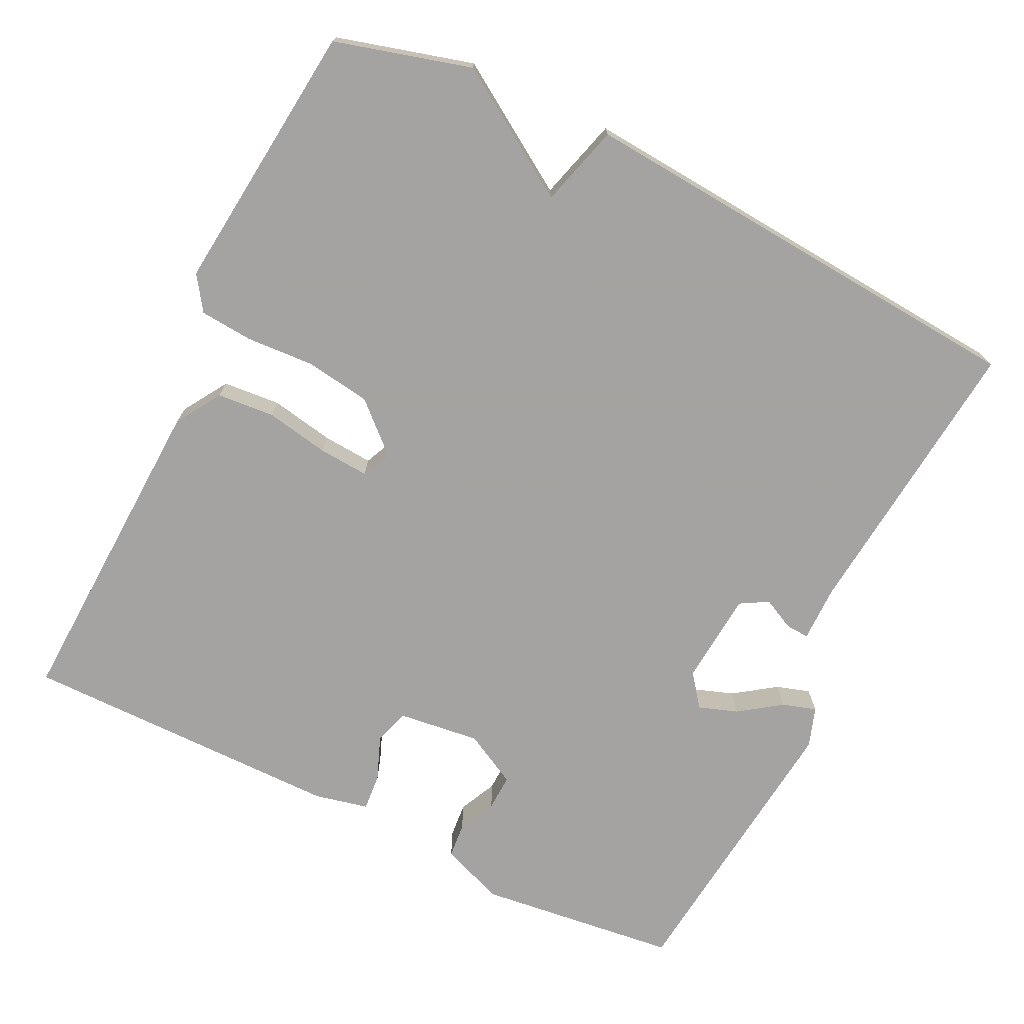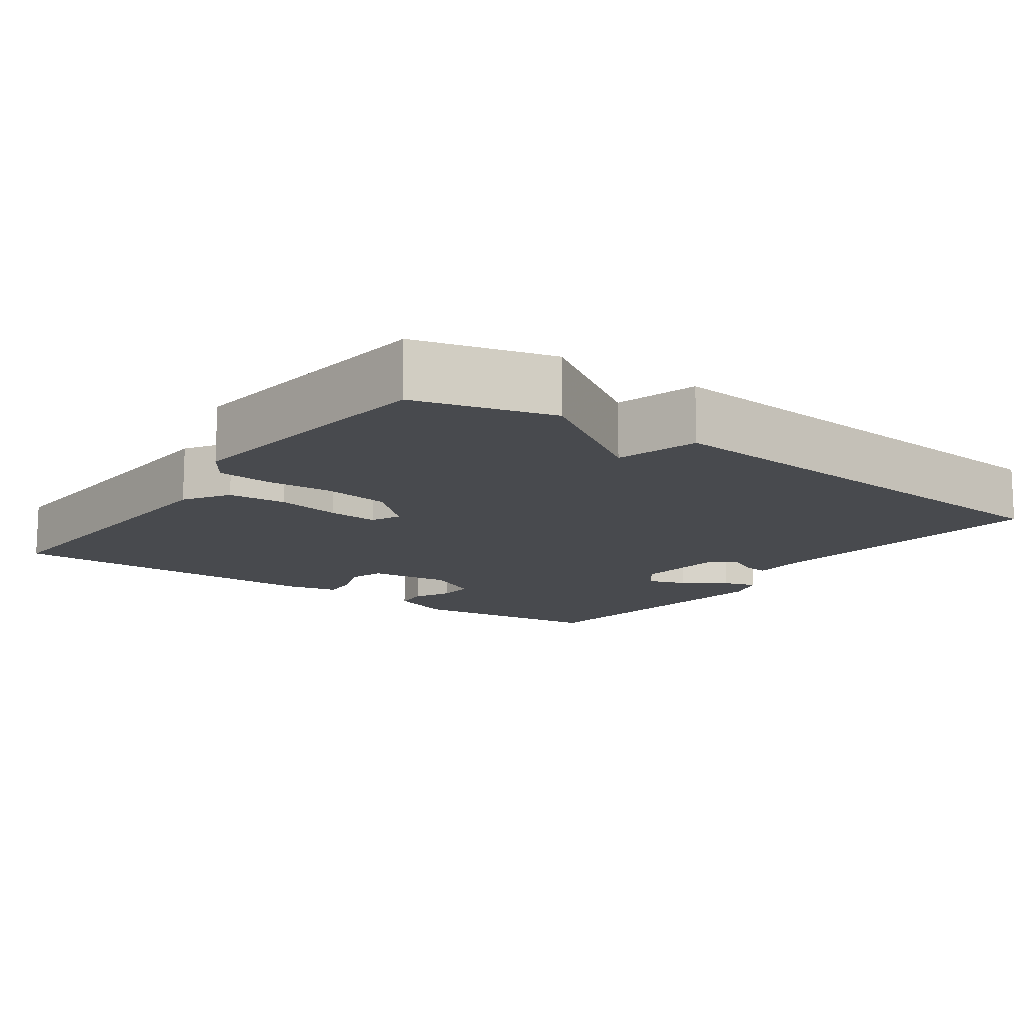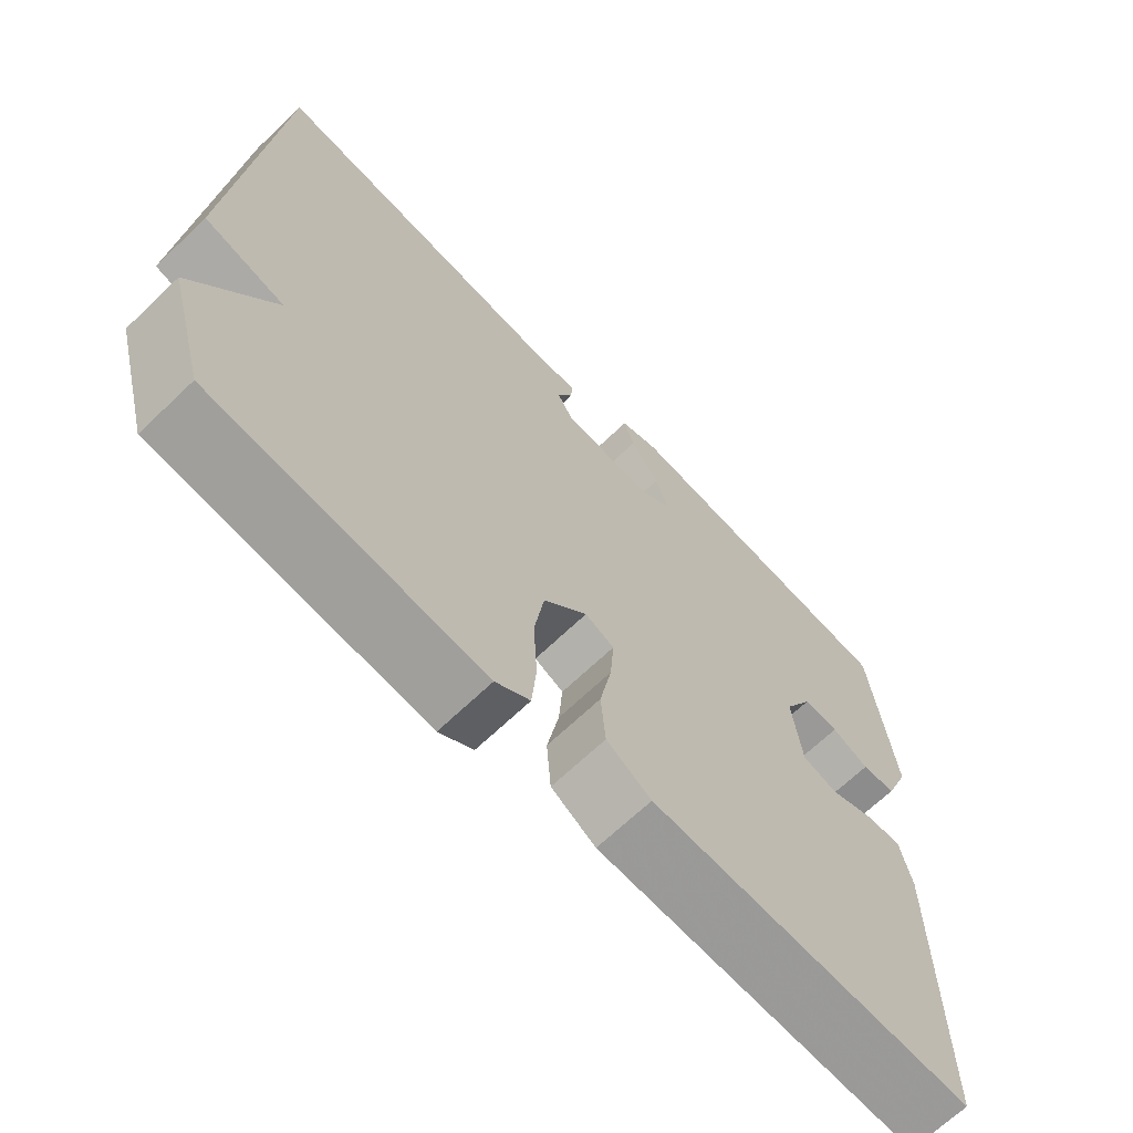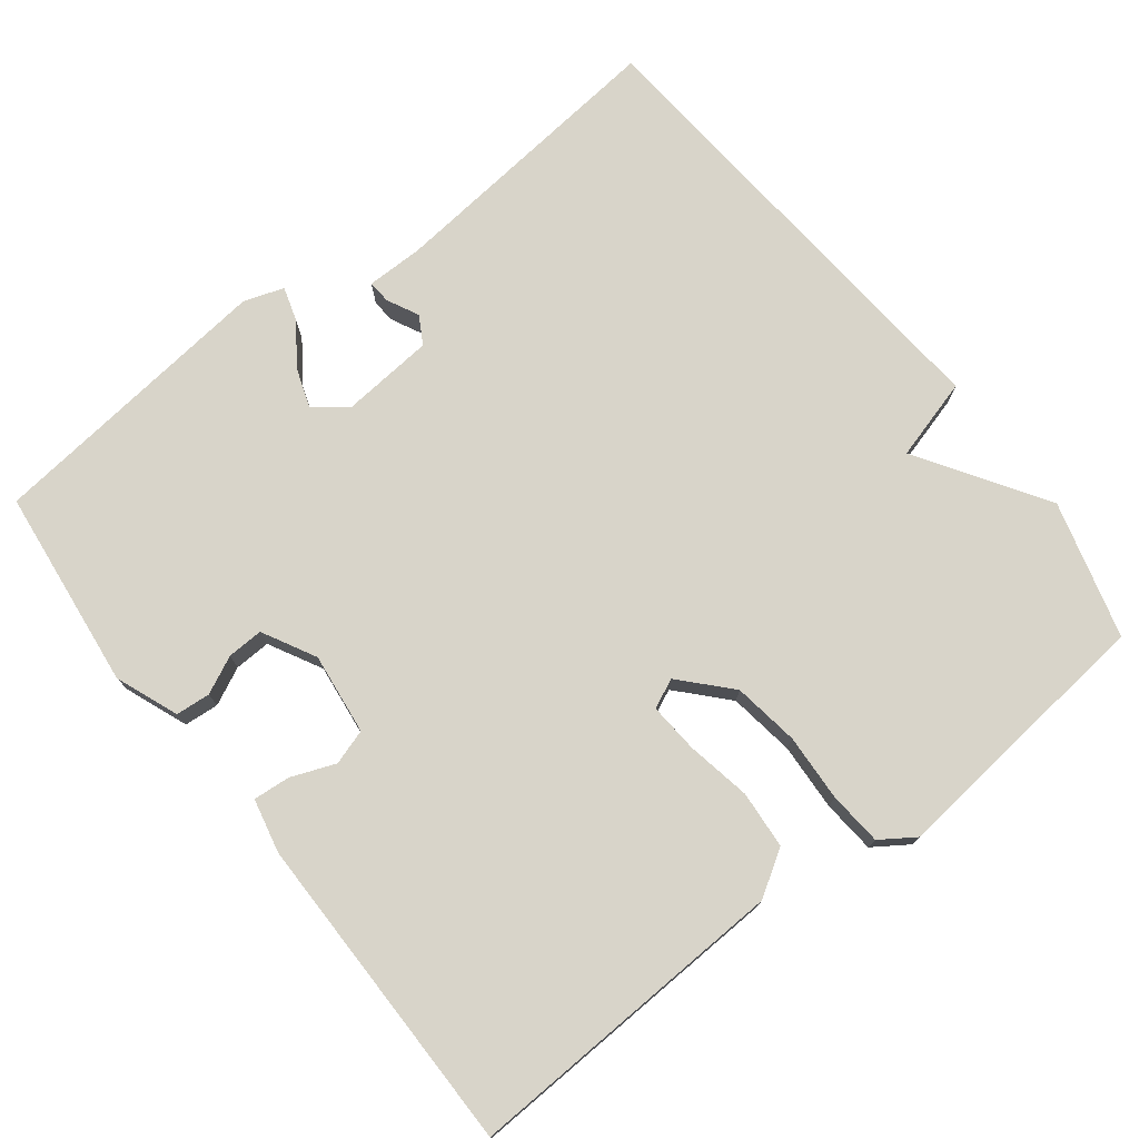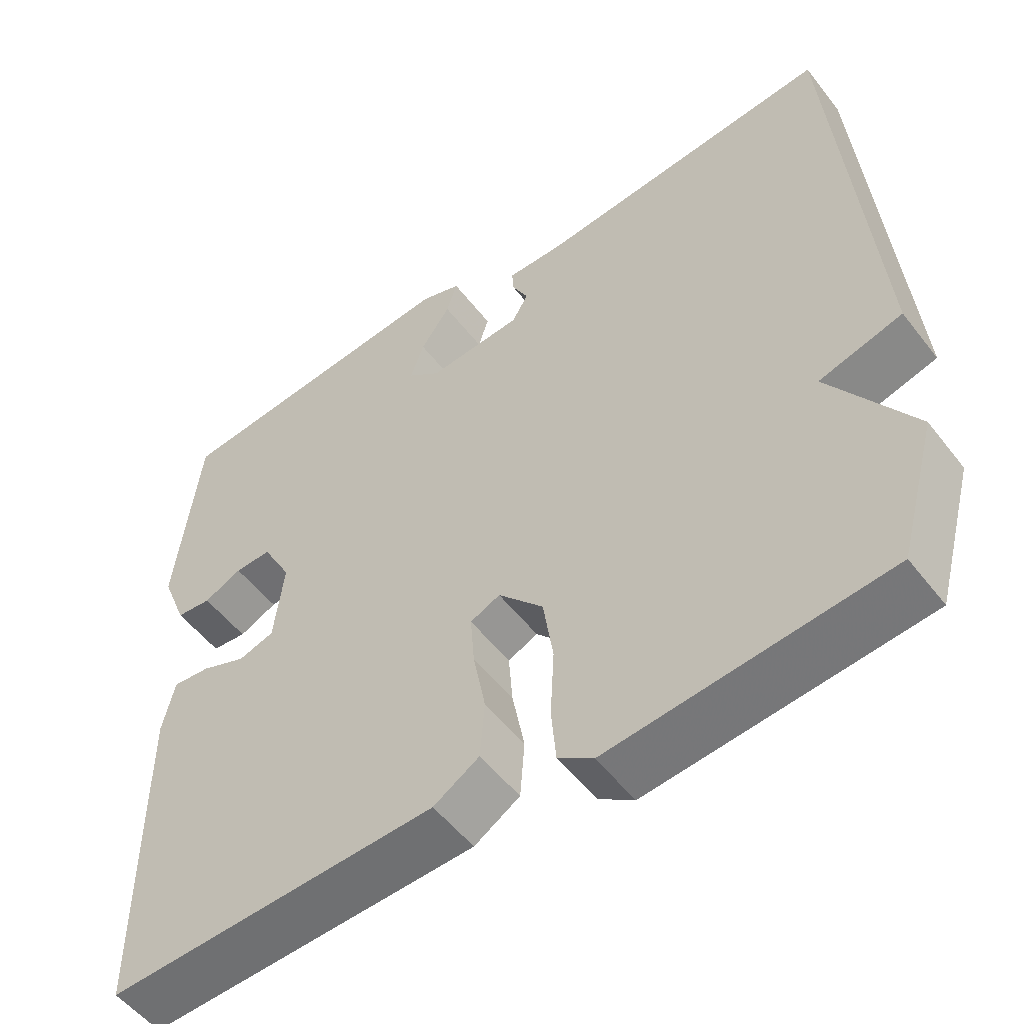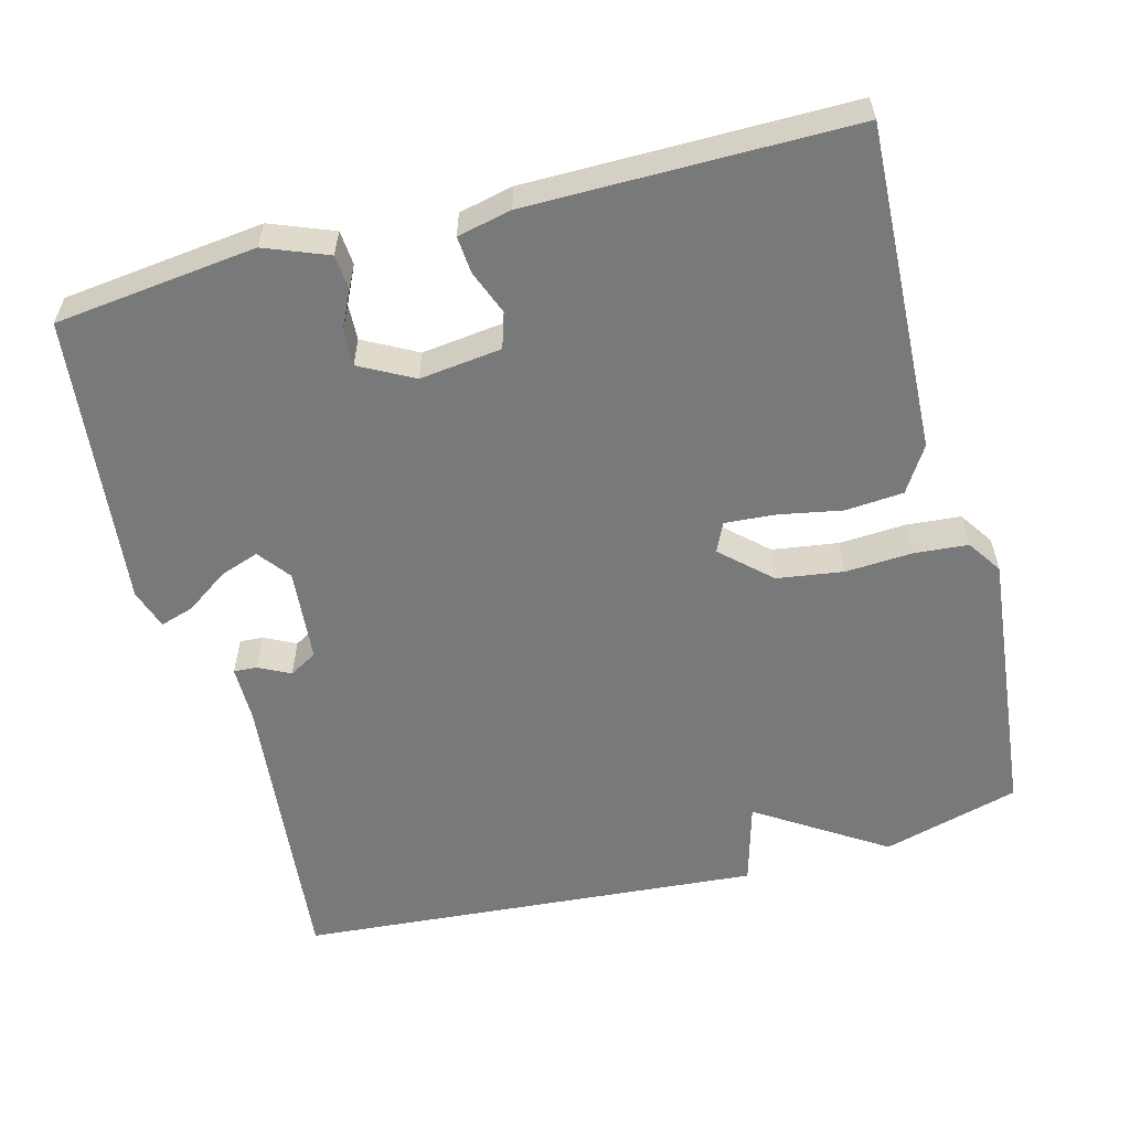
<metadata>
{"format":"obj","ext":"obj","renderer":"f3d","projection":"perspective","resolution":1024,"background":"white","views":[{"elev":-73.1,"azim":-115.9,"up":"+Y"},{"elev":-13.2,"azim":-125.8,"up":"+Y"},{"elev":-67.5,"azim":-46.2,"up":"+Z"},{"elev":75.6,"azim":142.2,"up":"+Y"},{"elev":-53.1,"azim":-143.2,"up":"+Z"},{"elev":-57.7,"azim":104.9,"up":"+Y"}]}
</metadata>
<code>
v 0.5 0.07 0.5
v 0.531 0.07 0.232
v 0.498 0.07 0.148
v 0.452 0.07 0.144
v 0.402 0.07 0.168
v 0.354 0.07 0.17
v 0.316 0.07 0.099
v 0.329 0.07 -0.01
v 0.376 0.07 -0.025
v 0.435 0.07 -0.002
v 0.484 0.07 0.002
v 0.5 0.07 -0.07
v 0.5 0.07 -0.5
v 0.066 0.07 -0.48
v 0.006 0.07 -0.442
v 0 0.07 -0.365
v 0.016 0.07 -0.28
v 0.021 0.07 -0.213
v -0.018 0.07 -0.195
v -0.077 0.07 -0.259
v -0.09 0.07 -0.347
v -0.085 0.07 -0.437
v -0.091 0.07 -0.508
v -0.137 0.07 -0.539
v -0.5 0.07 -0.5
v -0.55 0.07 -0.318
v -0.441 0.07 -0.149
v -0.55 0.07 -0.118
v -0.5 0.07 0.5
v -0.111 0.07 0.46
v -0.036 0.07 0.46
v -0.038 0.07 0.429
v -0.059 0.07 0.387
v -0.038 0.07 0.35
v 0.086 0.07 0.339
v 0.129 0.07 0.372
v 0.111 0.07 0.424
v 0.072 0.07 0.48
v 0.058 0.07 0.525
v 0.111 0.07 0.543
v 0.5 0 0.5
v 0.531 0 0.232
v 0.498 0 0.148
v 0.452 0 0.144
v 0.402 0 0.168
v 0.354 0 0.17
v 0.316 0 0.099
v 0.329 0 -0.01
v 0.376 0 -0.025
v 0.435 0 -0.002
v 0.484 0 0.002
v 0.5 0 -0.07
v 0.5 0 -0.5
v 0.066 0 -0.48
v 0.006 0 -0.442
v 0 0 -0.365
v 0.016 0 -0.28
v 0.021 0 -0.213
v -0.018 0 -0.195
v -0.077 0 -0.259
v -0.09 0 -0.347
v -0.085 0 -0.437
v -0.091 0 -0.508
v -0.137 0 -0.539
v -0.5 0 -0.5
v -0.55 0 -0.318
v -0.441 0 -0.149
v -0.55 0 -0.118
v -0.5 0 0.5
v -0.111 0 0.46
v -0.036 0 0.46
v -0.038 0 0.429
v -0.059 0 0.387
v -0.038 0 0.35
v 0.086 0 0.339
v 0.129 0 0.372
v 0.111 0 0.424
v 0.072 0 0.48
v 0.058 0 0.525
v 0.111 0 0.543
f 3 4 5
f 2 3 5
f 1 2 5
f 40 1 5
f 39 40 5
f 38 39 5
f 37 38 5
f 36 37 5 6
f 35 36 6 7
f 34 35 7 8
f 30 31 32 33
f 30 33 34
f 29 30 34
f 28 29 34
f 27 28 34
f 25 26 27
f 24 25 27
f 23 24 27
f 22 23 27
f 21 22 27
f 20 21 27 34
f 19 20 34
f 18 19 34 8
f 15 16 17
f 14 15 17
f 13 14 17
f 12 13 17
f 11 12 17
f 10 11 17
f 9 10 17
f 8 9 17 18
f 45 44 43
f 45 43 42
f 45 42 41
f 45 41 80
f 45 80 79
f 45 79 78
f 45 78 77
f 46 45 77 76
f 47 46 76 75
f 48 47 75 74
f 73 72 71 70
f 74 73 70
f 74 70 69
f 74 69 68
f 74 68 67
f 67 66 65
f 67 65 64
f 67 64 63
f 67 63 62
f 67 62 61
f 74 67 61 60
f 74 60 59
f 48 74 59 58
f 57 56 55
f 57 55 54
f 57 54 53
f 57 53 52
f 57 52 51
f 57 51 50
f 57 50 49
f 58 57 49 48
f 1 41 42 2
f 2 42 43 3
f 3 43 44 4
f 4 44 45 5
f 5 45 46 6
f 6 46 47 7
f 7 47 48 8
f 8 48 49 9
f 9 49 50 10
f 10 50 51 11
f 11 51 52 12
f 12 52 53 13
f 13 53 54 14
f 14 54 55 15
f 15 55 56 16
f 16 56 57 17
f 17 57 58 18
f 18 58 59 19
f 19 59 60 20
f 20 60 61 21
f 21 61 62 22
f 22 62 63 23
f 23 63 64 24
f 24 64 65 25
f 25 65 66 26
f 26 66 67 27
f 27 67 68 28
f 28 68 69 29
f 29 69 70 30
f 30 70 71 31
f 31 71 72 32
f 32 72 73 33
f 33 73 74 34
f 34 74 75 35
f 35 75 76 36
f 36 76 77 37
f 37 77 78 38
f 38 78 79 39
f 39 79 80 40
f 40 80 41 1

</code>
